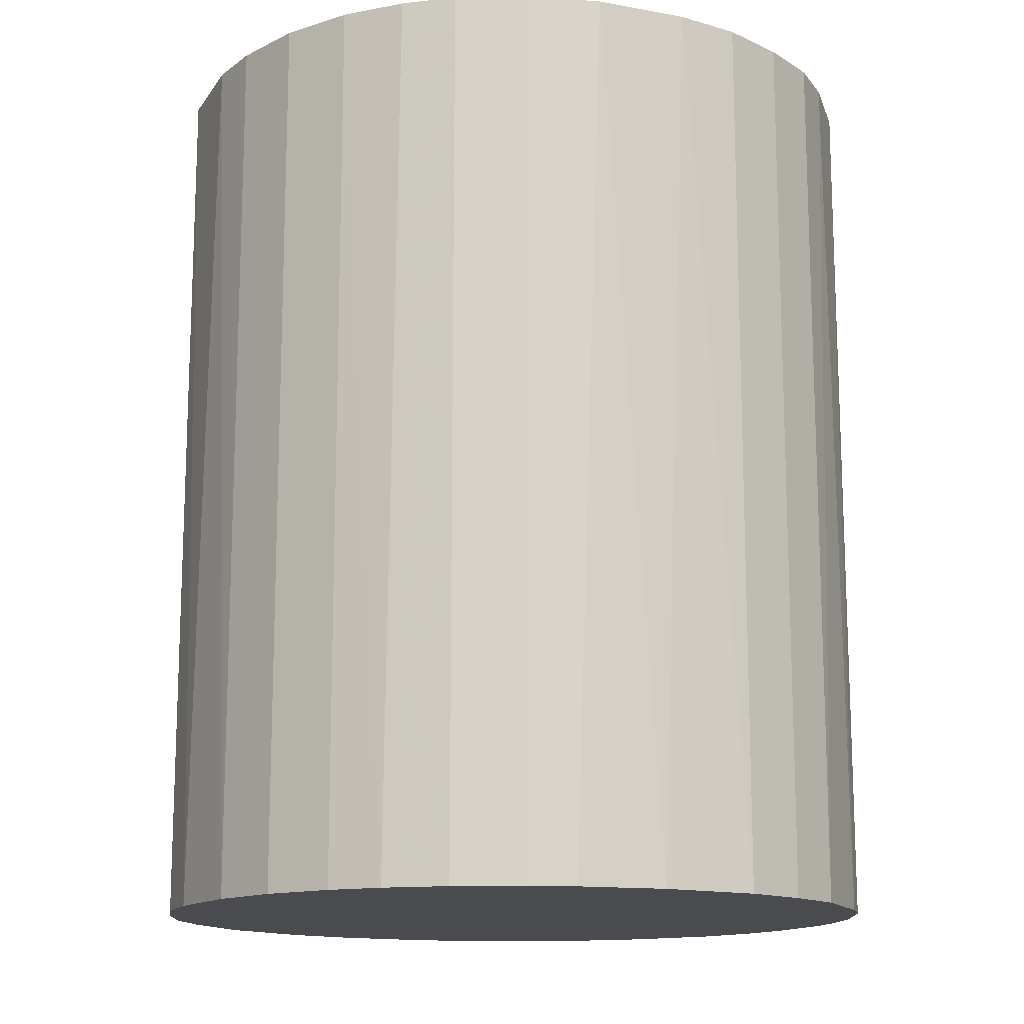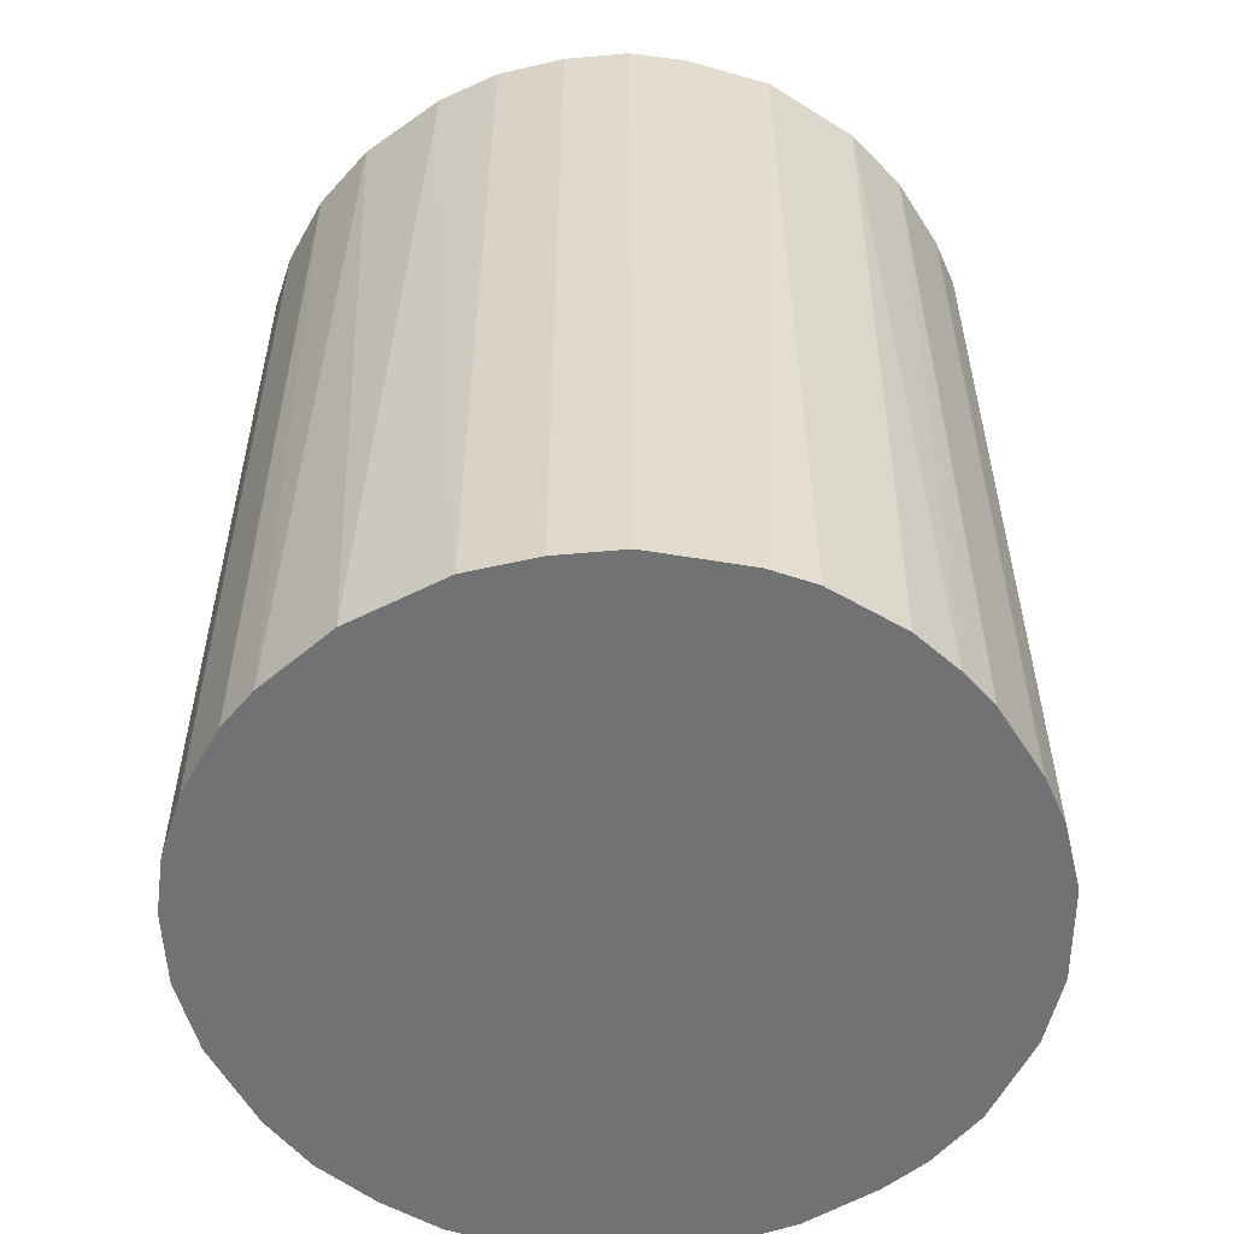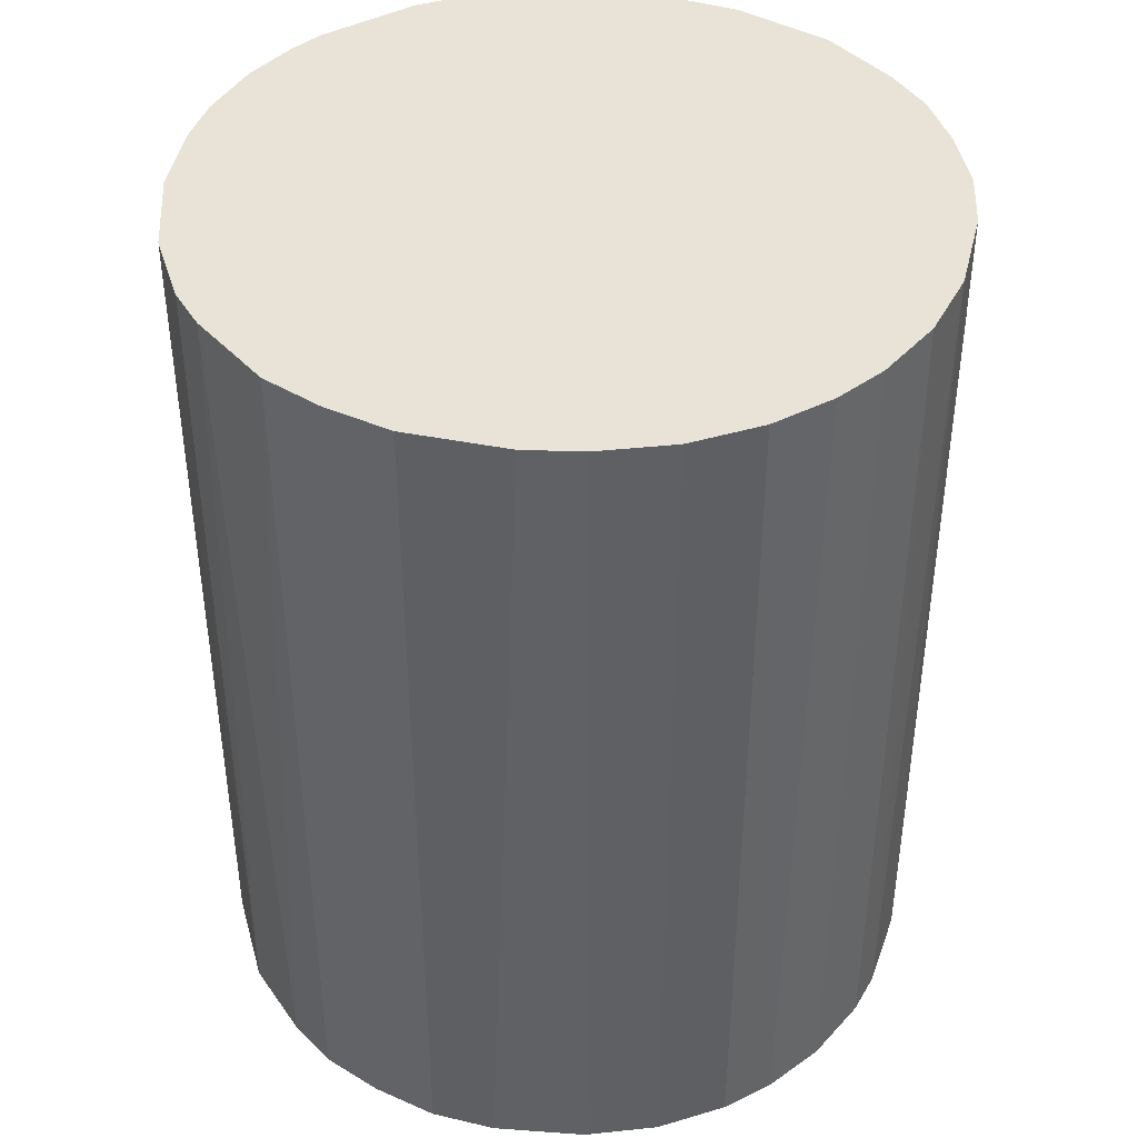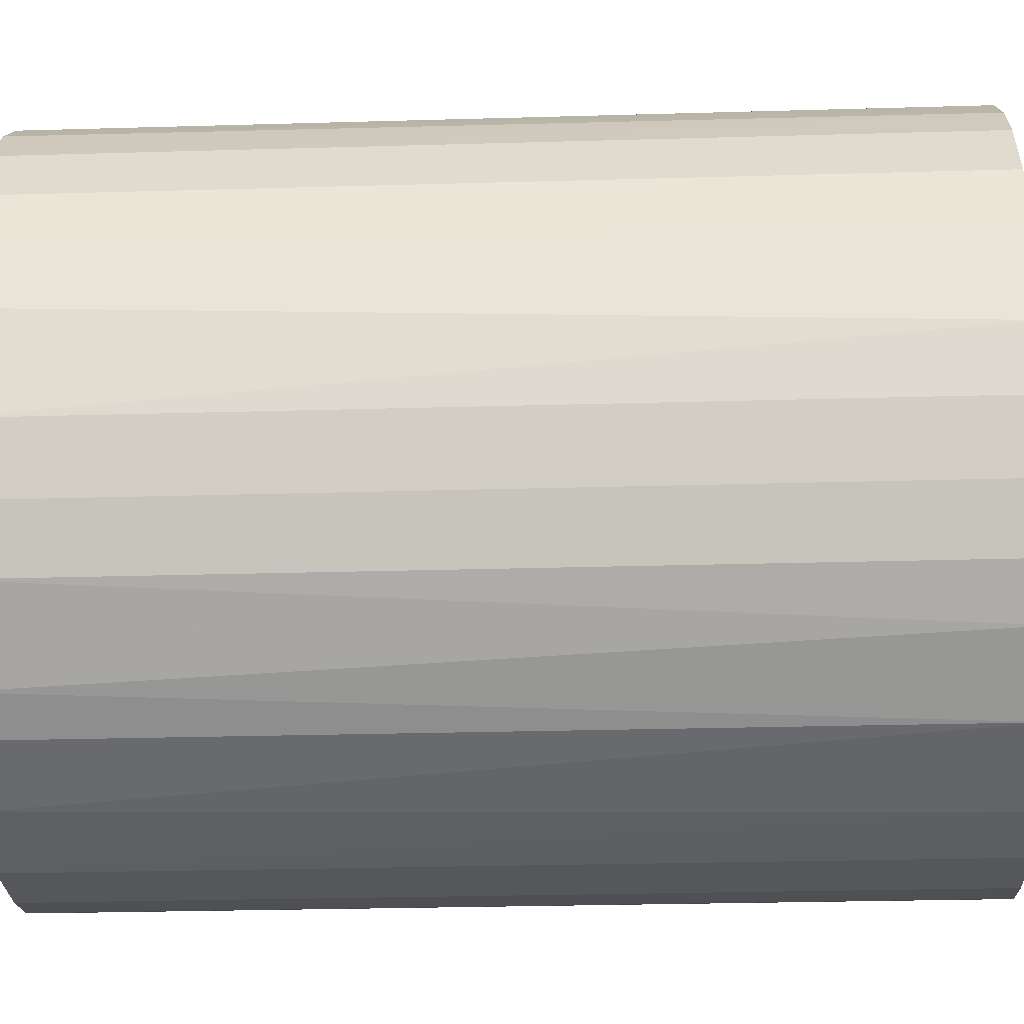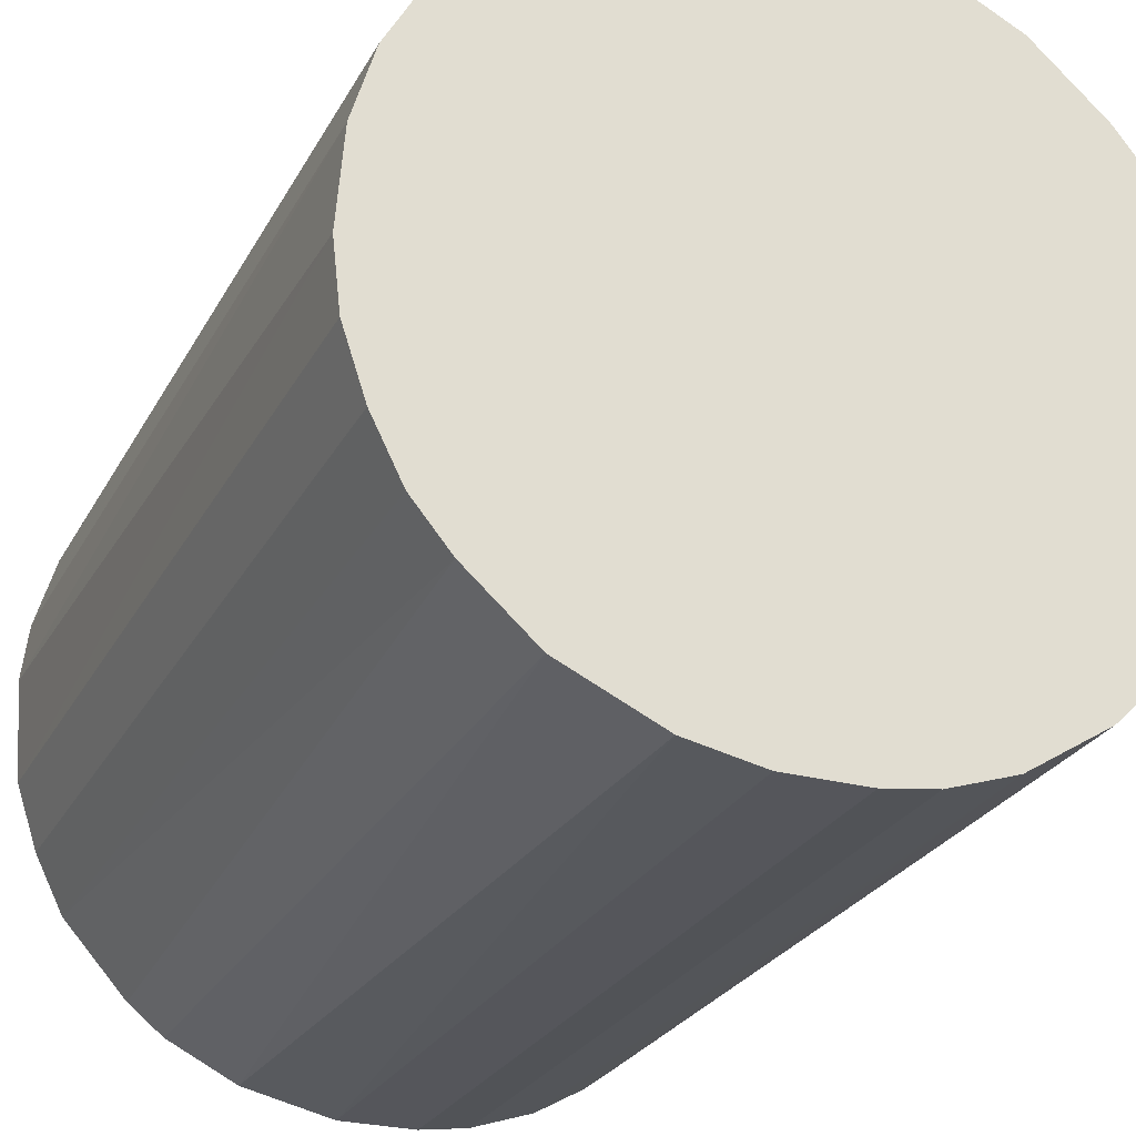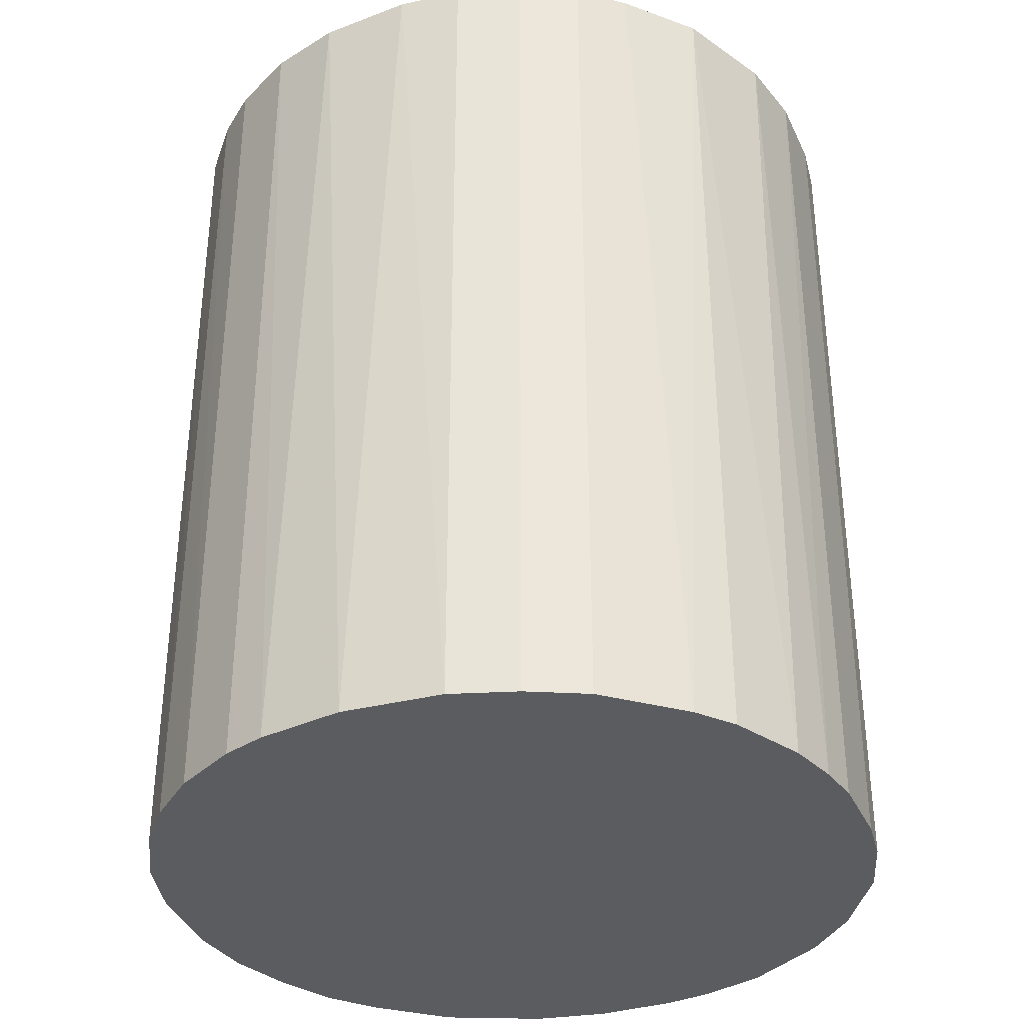
<metadata>
{"format":"obj","ext":"obj","renderer":"f3d","projection":"perspective","resolution":1024,"background":"white","views":[{"elev":-14.3,"azim":153.7,"up":"+Z"},{"elev":-55.6,"azim":-148.0,"up":"+Z"},{"elev":41.8,"azim":99.4,"up":"+Z"},{"elev":-26.7,"azim":92.6,"up":"+Y"},{"elev":-26.2,"azim":157.2,"up":"+Y"},{"elev":-35.0,"azim":-157.5,"up":"+Z"}]}
</metadata>
<code>
o convex_0
v -0.01699 0.004002 -0.02152
v 0.01743 0.000905 0.02152
v 0.01708 0.003658 0.02152
v -0.01734 -0.001845 0.02152
v 0.00194 -0.01734 -0.02152
v 0.007103 0.01605 -0.02152
v -0.003911 0.01708 0.02152
v 0.00194 -0.01734 0.02152
v 0.01605 -0.007008 -0.02152
v -0.01114 -0.01355 -0.02152
v -0.009761 0.01468 -0.02152
v -0.01458 0.009856 0.02152
v 0.01158 -0.0132 0.02152
v -0.009761 -0.01458 0.02152
v 0.0102 0.01433 0.02152
v 0.01605 0.007103 -0.02152
v -0.01596 -0.007352 -0.02152
v 0.009856 -0.01458 -0.02152
v 0.000905 0.01743 -0.02152
v -0.004255 -0.01699 -0.02152
v -0.01458 -0.009761 0.02152
v 0.003662 0.01708 0.02152
v 0.01605 -0.007008 0.02152
v 0.01743 -0.00081 -0.02152
v -0.01458 0.009856 -0.02152
v -0.009761 0.01468 0.02152
v 0.01433 0.0102 0.02152
v 0.01261 0.01227 -0.02152
v -0.01665 0.00538 0.02152
v -0.004255 -0.01699 0.02152
v 0.006415 -0.0163 0.02152
v 0.01468 -0.009761 -0.02152
v -0.01734 -0.001845 -0.02152
v -0.003911 0.01708 -0.02152
v 0.01708 -0.003911 0.02152
v -0.01699 -0.004255 0.02152
v -0.007352 -0.01596 -0.02152
v 0.00538 -0.01665 -0.02152
v 0.01708 0.003658 -0.02152
v -0.01734 0.00194 0.02152
v 0.01468 -0.009761 0.02152
v -0.01183 0.01296 0.02152
v -0.01355 -0.01114 -0.02152
v -0.00081 0.01743 0.02152
v -0.007008 0.01605 0.02152
v 0.01605 0.007103 0.02152
v 0.007103 0.01605 0.02152
v -0.001845 -0.01734 0.02152
v -0.01114 -0.01355 0.02152
v -0.0163 0.006415 -0.02152
v 0.0102 0.01433 -0.02152
v 0.01296 -0.01183 -0.02152
v -0.0132 0.01158 -0.02152
v 0.01708 -0.003911 -0.02152
v -0.01596 -0.007352 0.02152
v -0.007352 -0.01596 0.02152
v 0.01433 0.0102 -0.02152
v 0.009856 -0.01458 0.02152
v 0.005037 0.01674 -0.02152
v 0.01227 0.01261 0.02152
v -0.007008 0.01605 -0.02152
v -0.01699 -0.004255 -0.02152
v -0.001845 -0.01734 -0.02152
v -0.01734 0.00194 -0.02152
f 33 40 64
f 2 3 4
f 5 1 6
f 4 3 7
f 2 4 8
f 5 6 9
f 1 5 10
f 6 1 11
f 4 7 12
f 2 8 13
f 8 4 14
f 7 3 15
f 9 6 16
f 1 10 17
f 5 9 18
f 6 11 19
f 10 5 20
f 14 4 21
f 7 15 22
f 2 13 23
f 9 16 24
f 11 1 25
f 12 7 26
f 15 3 27
f 16 6 28
f 4 12 29
f 8 14 30
f 13 8 31
f 18 9 32
f 9 23 32
f 1 17 33
f 19 11 34
f 2 23 35
f 23 9 35
f 24 2 35
f 21 4 36
f 4 33 36
f 14 10 37
f 10 20 37
f 20 30 37
f 8 5 38
f 5 18 38
f 31 8 38
f 18 31 38
f 3 2 39
f 16 3 39
f 2 24 39
f 24 16 39
f 29 1 40
f 4 29 40
f 33 4 40
f 23 13 41
f 32 23 41
f 26 11 42
f 12 26 42
f 17 10 43
f 21 17 43
f 7 22 44
f 22 19 44
f 34 7 44
f 19 34 44
f 26 7 45
f 11 26 45
f 7 34 45
f 3 16 46
f 27 3 46
f 16 27 46
f 15 6 47
f 22 15 47
f 5 8 48
f 8 30 48
f 30 20 48
f 10 14 49
f 14 21 49
f 43 10 49
f 21 43 49
f 25 1 50
f 12 25 50
f 1 29 50
f 29 12 50
f 6 15 51
f 28 6 51
f 13 18 52
f 18 32 52
f 41 13 52
f 32 41 52
f 11 25 53
f 25 12 53
f 42 11 53
f 12 42 53
f 9 24 54
f 35 9 54
f 24 35 54
f 17 21 55
f 21 36 55
f 36 17 55
f 30 14 56
f 14 37 56
f 37 30 56
f 27 16 57
f 16 28 57
f 28 27 57
f 18 13 58
f 13 31 58
f 31 18 58
f 6 19 59
f 19 22 59
f 47 6 59
f 22 47 59
f 15 27 60
f 27 28 60
f 51 15 60
f 28 51 60
f 34 11 61
f 11 45 61
f 45 34 61
f 33 17 62
f 17 36 62
f 36 33 62
f 20 5 63
f 5 48 63
f 48 20 63
f 1 33 64
f 40 1 64

</code>
